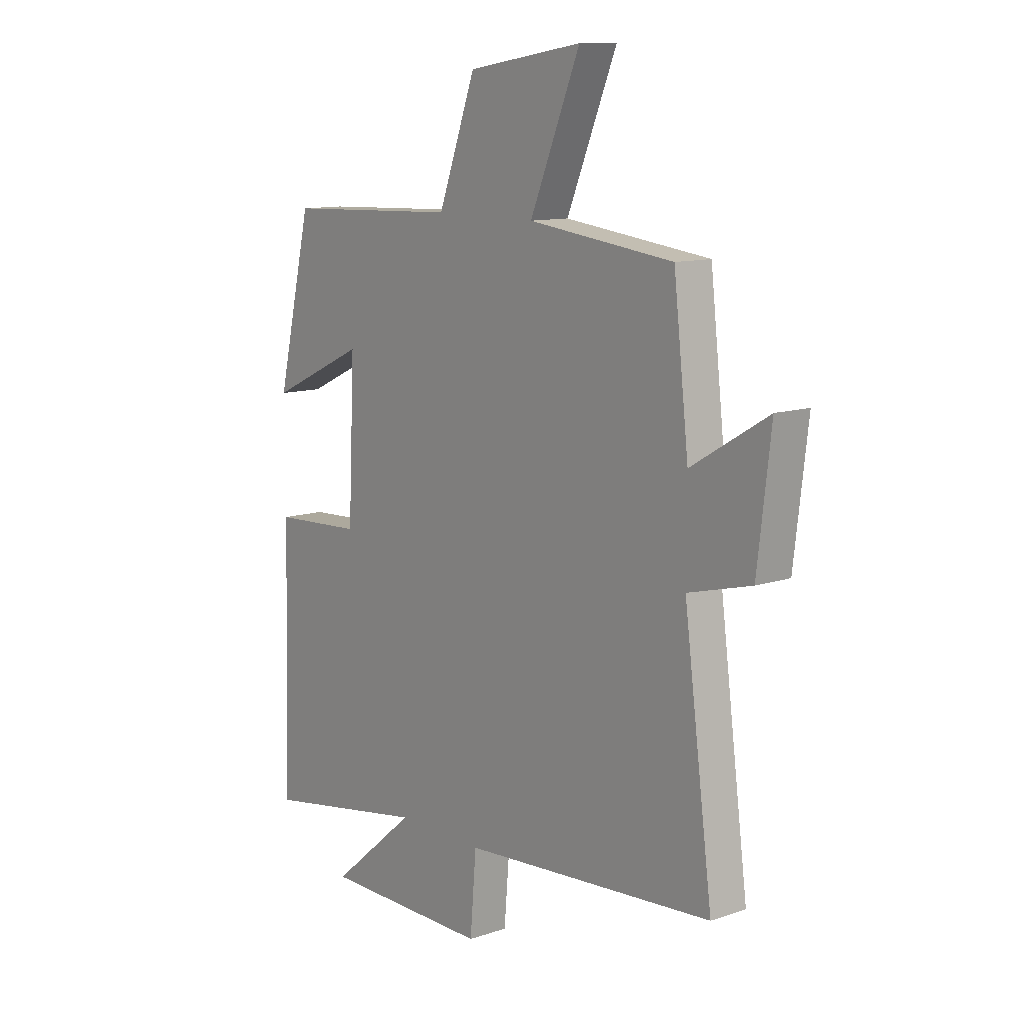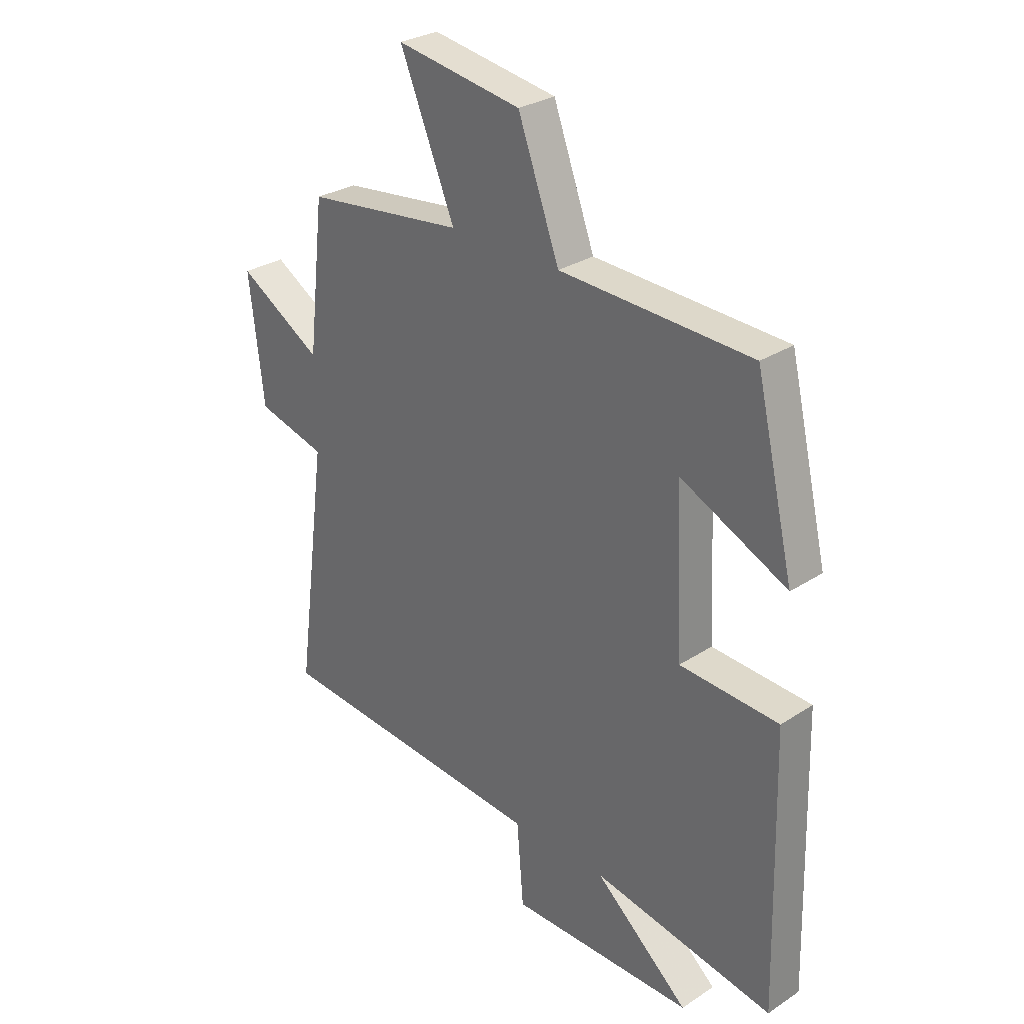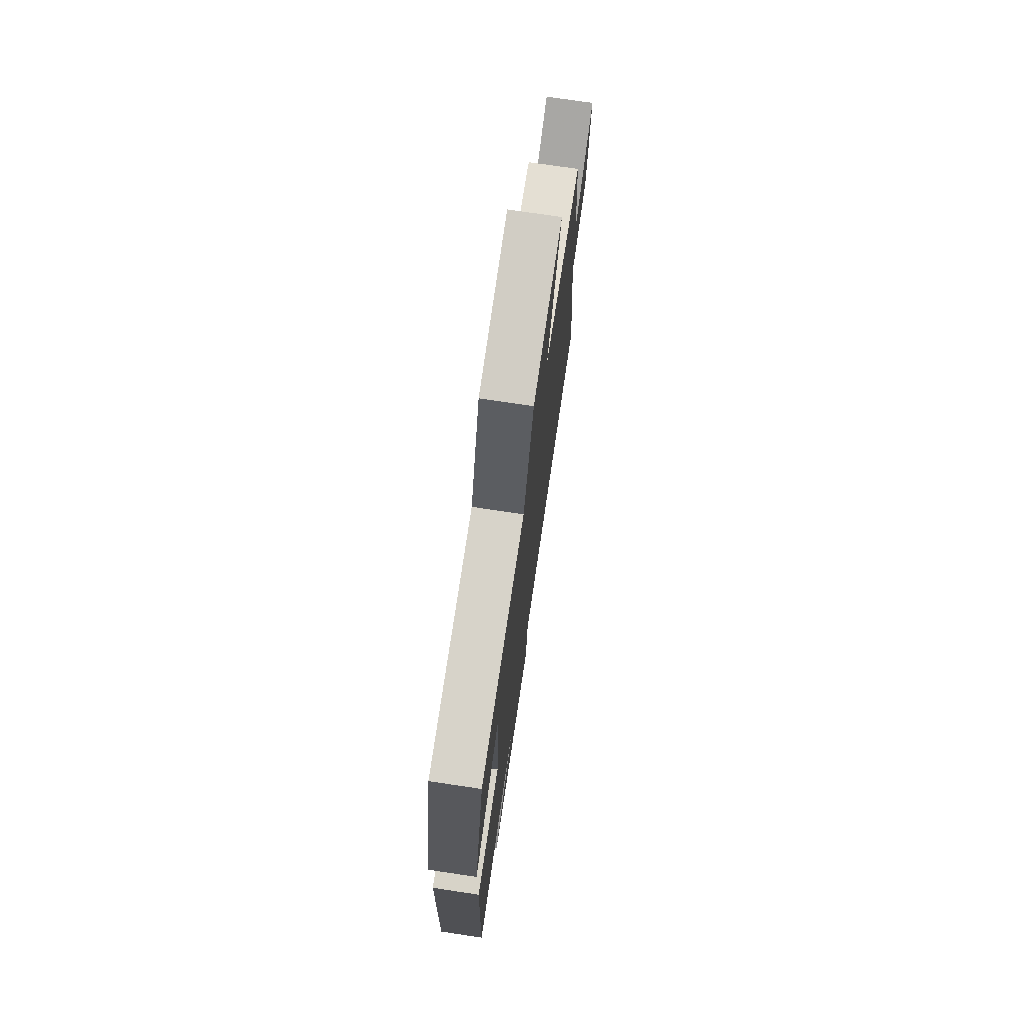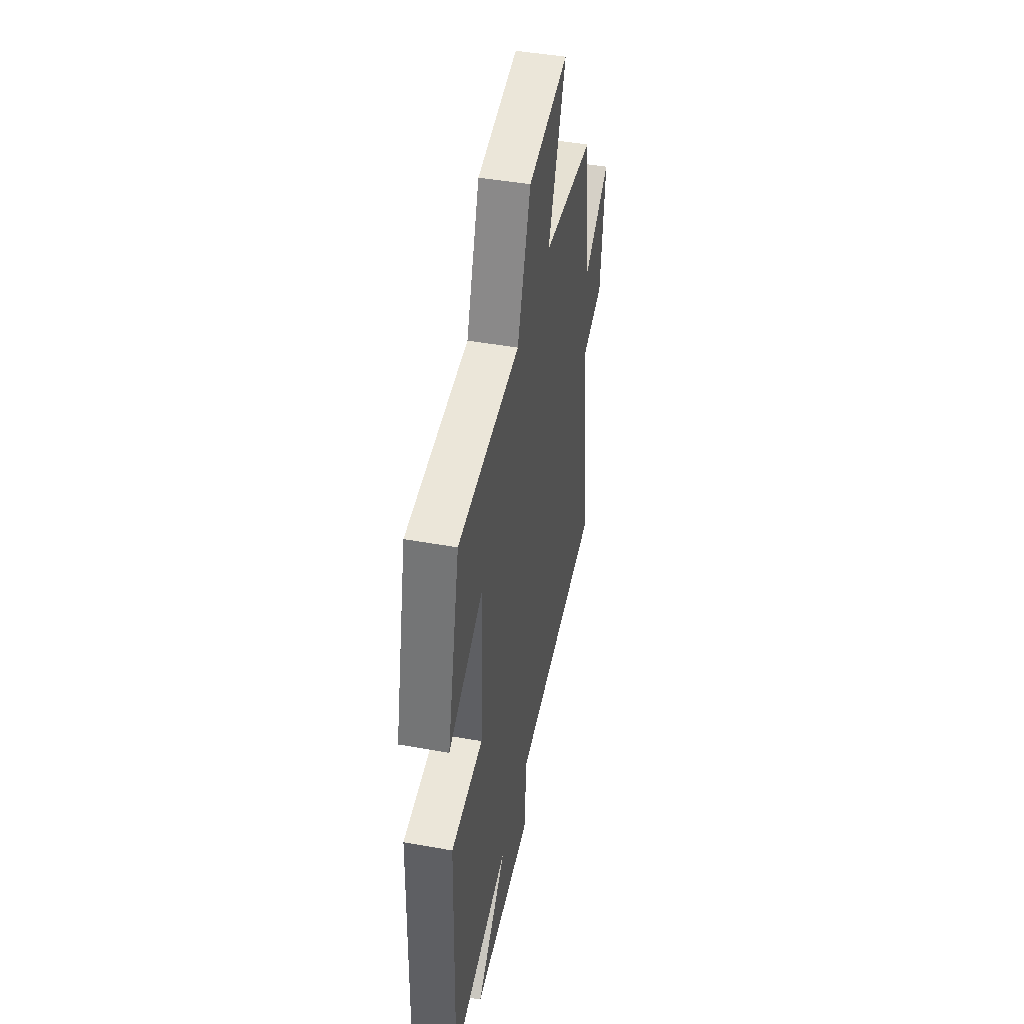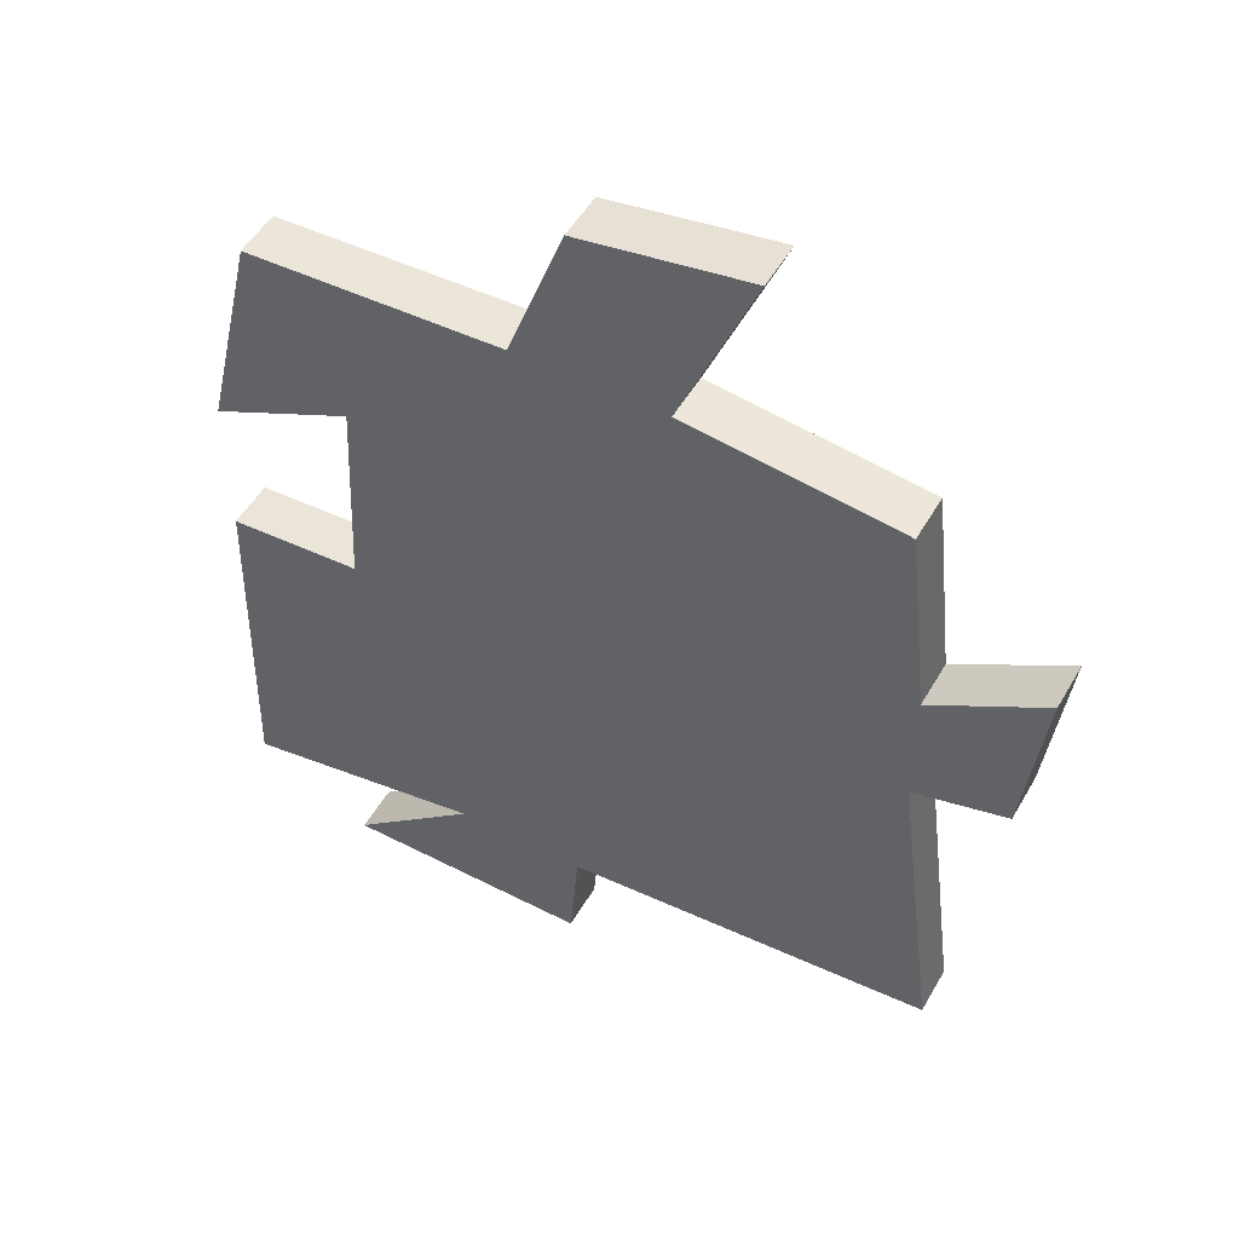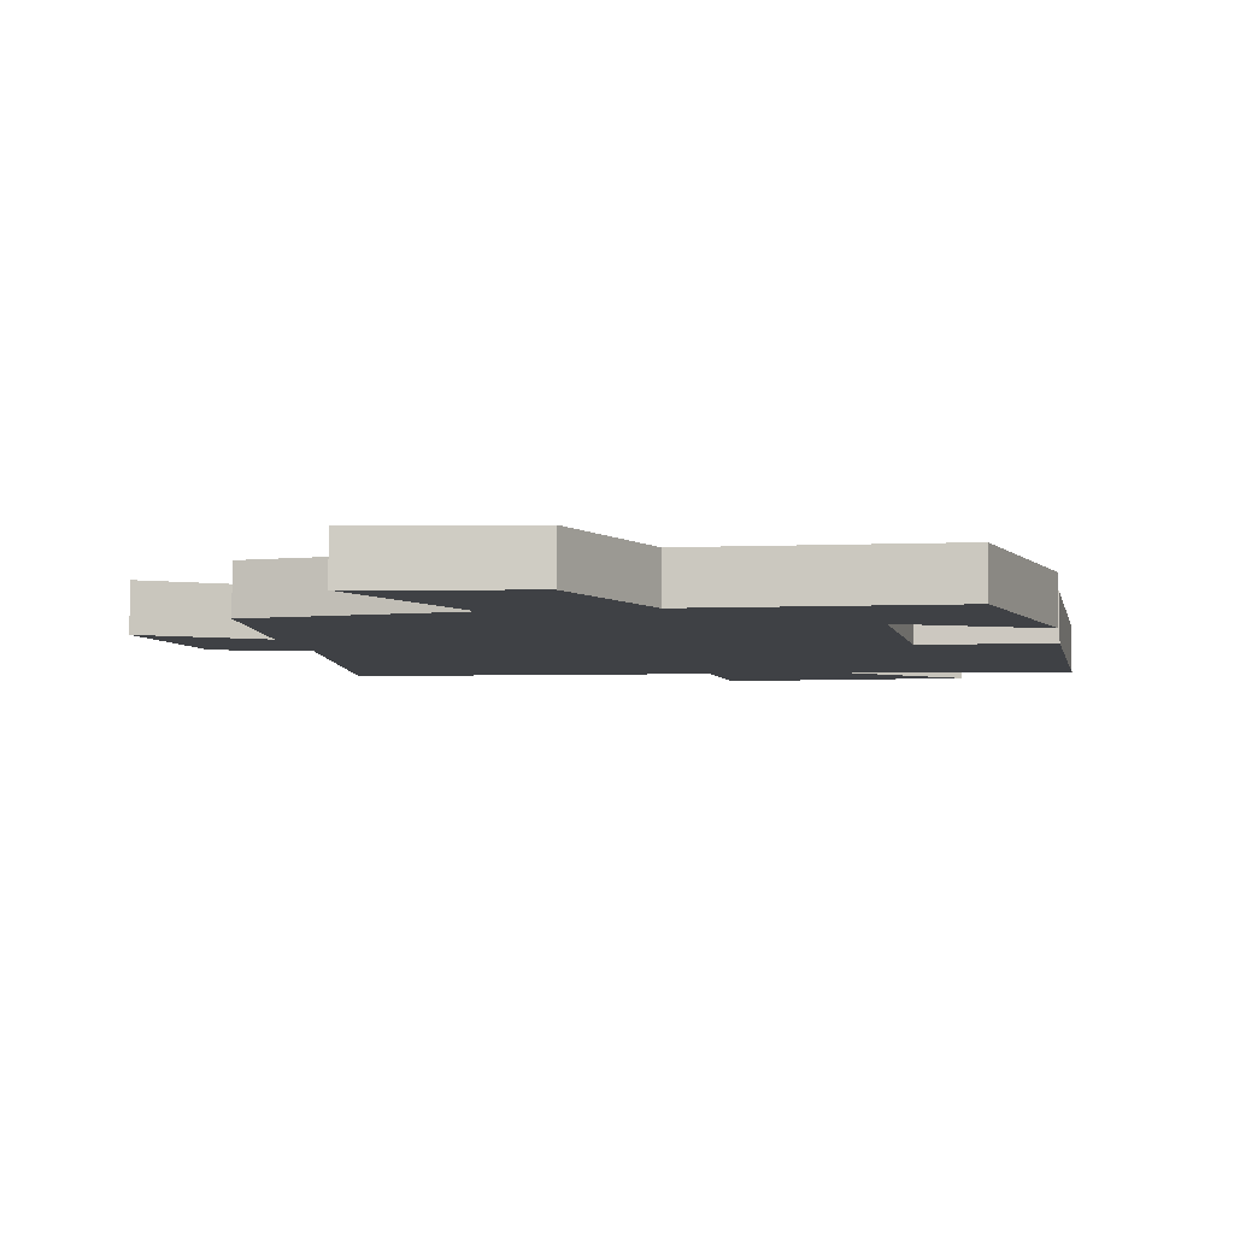
<metadata>
{"format":"obj","ext":"obj","renderer":"f3d","projection":"perspective","resolution":1024,"background":"white","views":[{"elev":11.5,"azim":-129.1,"up":"+Z"},{"elev":29.1,"azim":46.0,"up":"+Z"},{"elev":74.0,"azim":98.5,"up":"+Z"},{"elev":45.3,"azim":101.8,"up":"+Z"},{"elev":50.9,"azim":-150.9,"up":"+Z"},{"elev":-5.5,"azim":9.7,"up":"+Y"}]}
</metadata>
<code>
v -0.561 0.07 -0.459
v -0.5 0.07 0.005
v -0.634 0.07 0.04
v -0.662 0.07 0.278
v -0.5 0.07 0.181
v -0.468 0.07 0.462
v -0.161 0.07 0.5
v -0.267 0.07 0.754
v -0.025 0.07 0.716
v 0.055 0.07 0.5
v 0.425 0.07 0.486
v 0.5 0.07 0.169
v 0.295 0.07 0.265
v 0.309 0.07 -0.037
v 0.5 0.07 -0.047
v 0.514 0.07 -0.561
v 0.163 0.07 -0.5
v 0.346 0.07 -0.656
v -0.012 0.07 -0.658
v -0.025 0.07 -0.5
v -0.561 0 -0.459
v -0.5 0 0.005
v -0.634 0 0.04
v -0.662 0 0.278
v -0.5 0 0.181
v -0.468 0 0.462
v -0.161 0 0.5
v -0.267 0 0.754
v -0.025 0 0.716
v 0.055 0 0.5
v 0.425 0 0.486
v 0.5 0 0.169
v 0.295 0 0.265
v 0.309 0 -0.037
v 0.5 0 -0.047
v 0.514 0 -0.561
v 0.163 0 -0.5
v 0.346 0 -0.656
v -0.012 0 -0.658
v -0.025 0 -0.5
f 17 18 19 20
f 17 20 1 2
f 16 17 2
f 15 16 2
f 14 15 2
f 13 14 2 3
f 10 11 12 13
f 10 13 3
f 7 8 9 10
f 5 6 7 10
f 5 10 3
f 3 4 5
f 40 39 38 37
f 22 21 40 37
f 22 37 36
f 22 36 35
f 22 35 34
f 23 22 34 33
f 33 32 31 30
f 23 33 30
f 30 29 28 27
f 30 27 26 25
f 23 30 25
f 25 24 23
f 1 21 22 2
f 2 22 23 3
f 3 23 24 4
f 4 24 25 5
f 5 25 26 6
f 6 26 27 7
f 7 27 28 8
f 8 28 29 9
f 9 29 30 10
f 10 30 31 11
f 11 31 32 12
f 12 32 33 13
f 13 33 34 14
f 14 34 35 15
f 15 35 36 16
f 16 36 37 17
f 17 37 38 18
f 18 38 39 19
f 19 39 40 20
f 20 40 21 1

</code>
